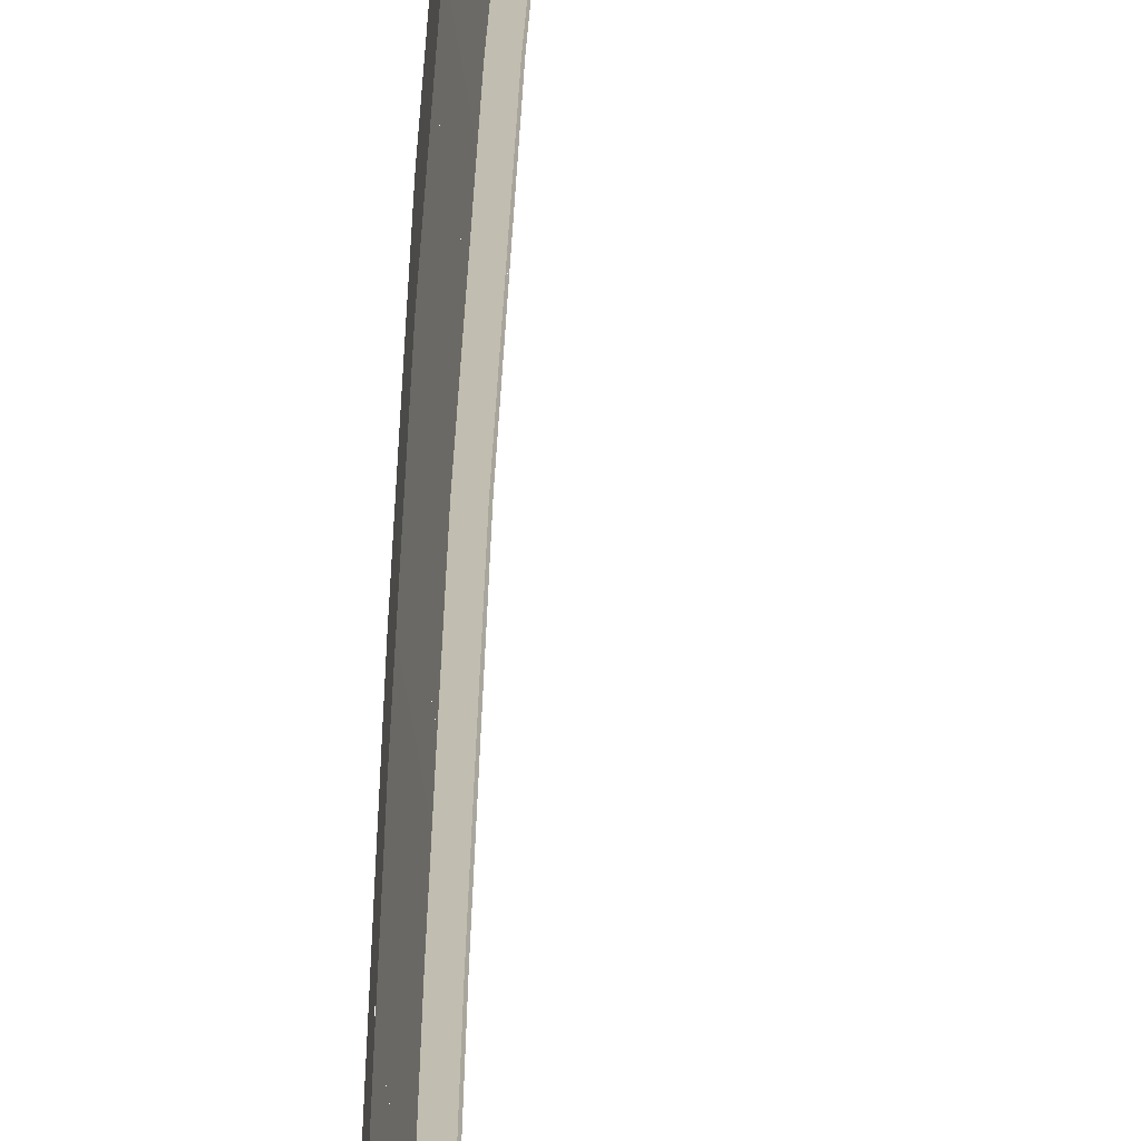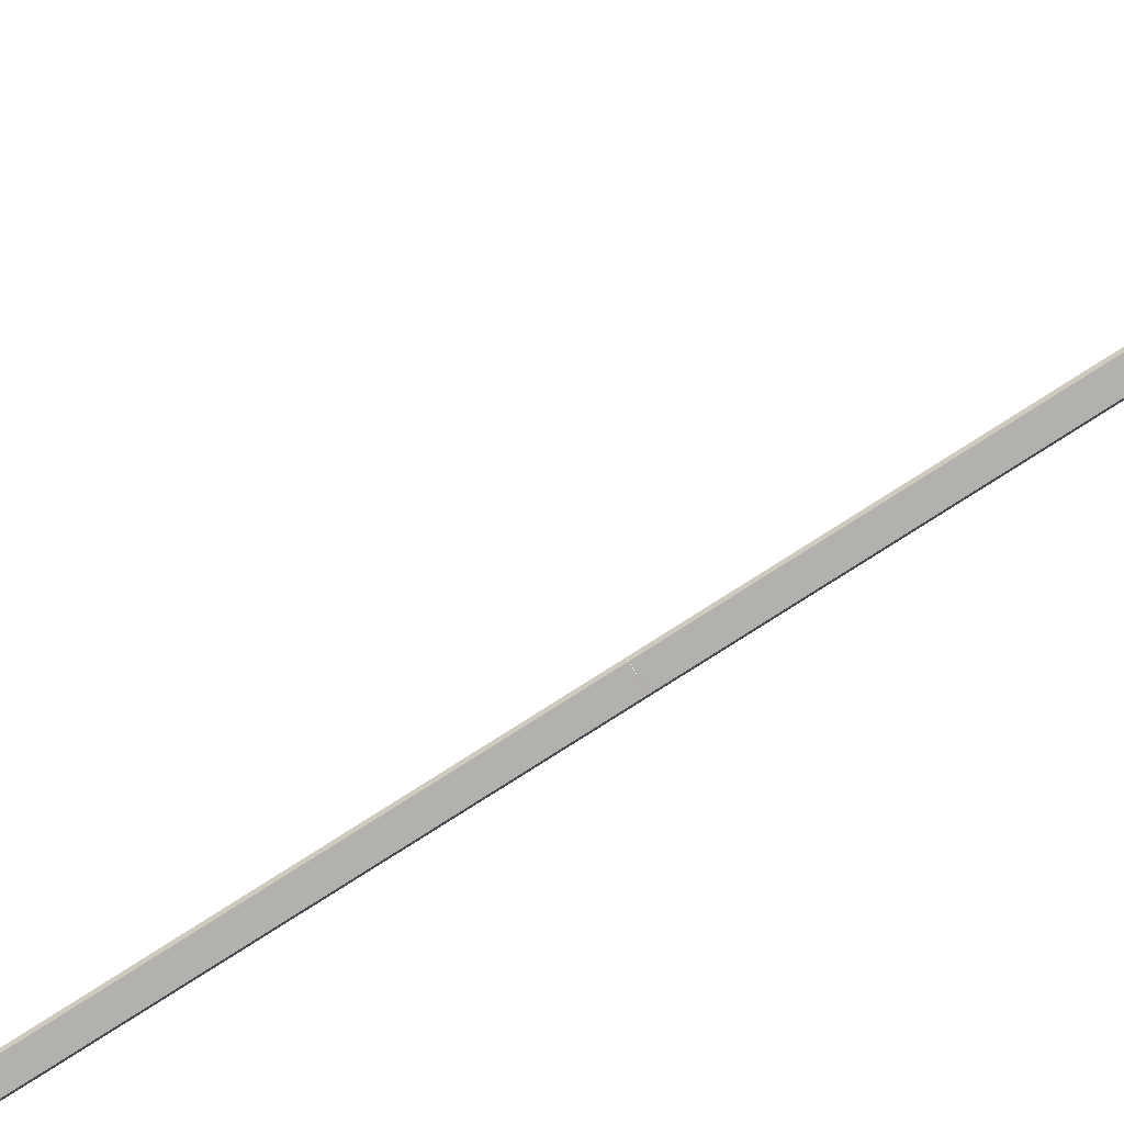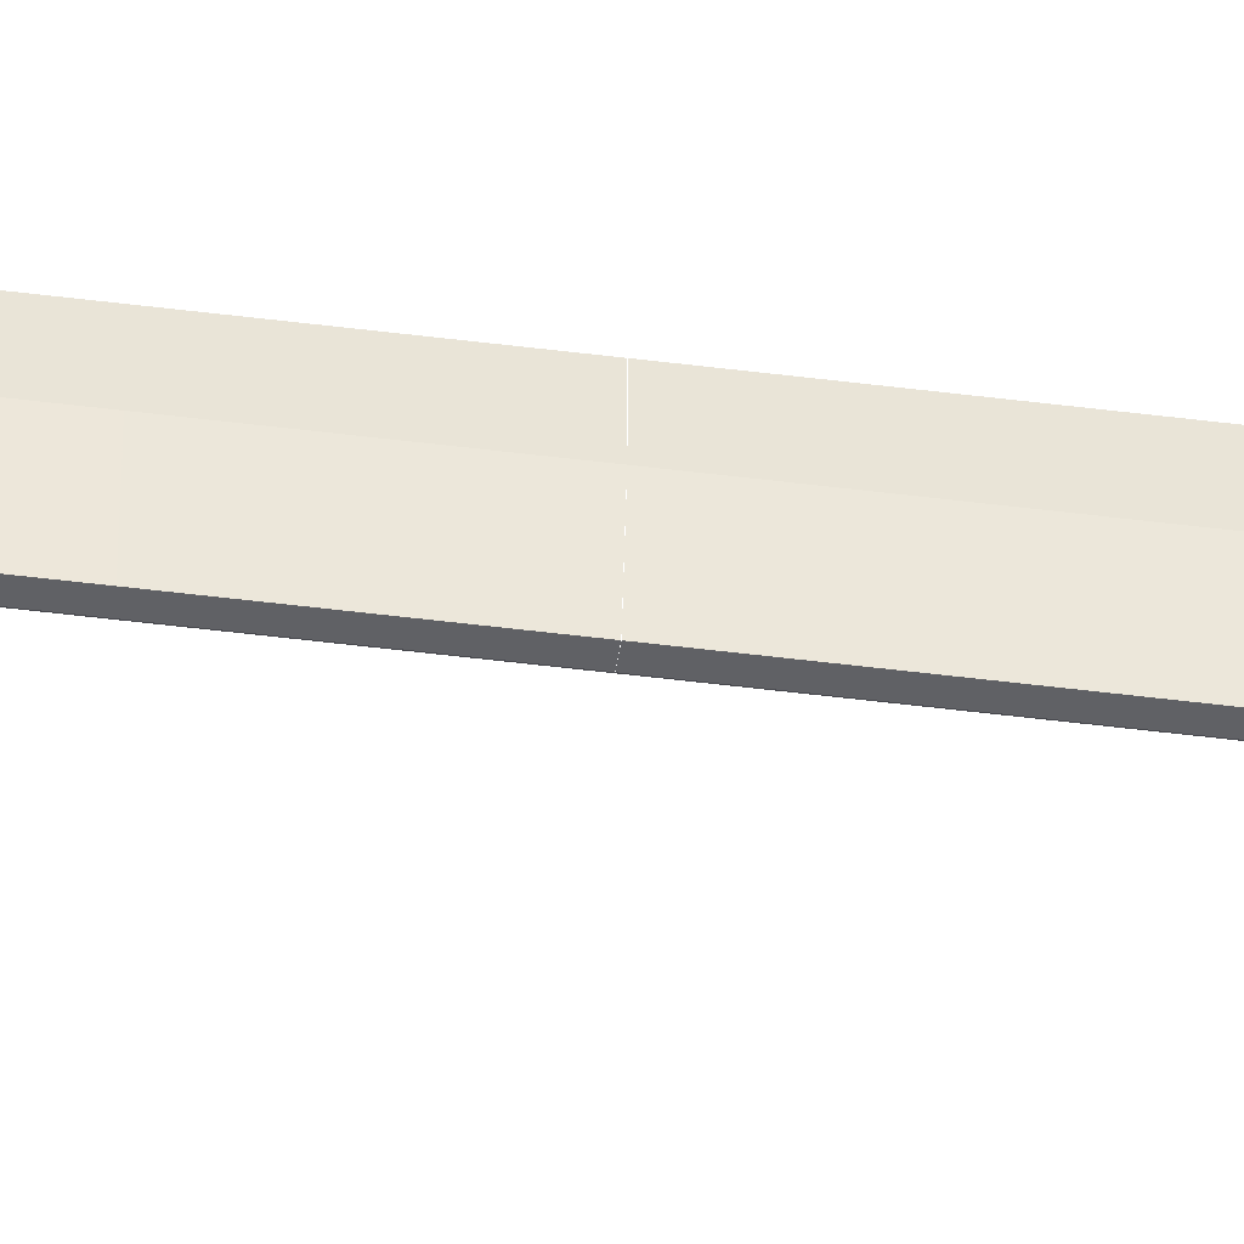
<metadata>
{"format":"obj","ext":"obj","renderer":"f3d","projection":"perspective","resolution":1024,"background":"white","views":[{"elev":16.6,"azim":3.5,"up":"+Z"},{"elev":-79.1,"azim":125.2,"up":"+Z"},{"elev":-47.8,"azim":-95.4,"up":"+Z"}]}
</metadata>
<code>
o _1WALL_03_EMIRATES_SUB1_Scene.652
v 2.139e+04 7.847e+04 -284.1
v 2.139e+04 7.847e+04 -355.9
v 2.137e+04 7.889e+04 -355.5
v 2.137e+04 7.889e+04 -283.7
v 2.143e+04 7.847e+04 -452.5
v 2.141e+04 7.889e+04 -452.2
v 2.141e+04 7.889e+04 -453.7
v 2.143e+04 7.847e+04 -454.1
v 2.141e+04 7.847e+04 -454.1
v 2.139e+04 7.889e+04 -453.7
v 2.138e+04 7.929e+04 -453.4
v 2.136e+04 7.929e+04 -355.2
v 2.14e+04 7.929e+04 -453.4
v 2.14e+04 7.929e+04 -451.8
v 2.136e+04 7.929e+04 -283.4
v 2.136e+04 7.929e+04 -283.4
v 2.136e+04 7.929e+04 -355.2
v 2.134e+04 7.969e+04 -354.7
v 2.134e+04 7.969e+04 -282.9
v 2.14e+04 7.929e+04 -451.8
v 2.138e+04 7.969e+04 -451.4
v 2.138e+04 7.969e+04 -452.9
v 2.14e+04 7.929e+04 -453.4
v 2.138e+04 7.929e+04 -453.4
v 2.136e+04 7.969e+04 -452.9
v 2.134e+04 8.009e+04 -452.3
v 2.132e+04 8.009e+04 -354.2
v 2.136e+04 8.009e+04 -452.3
v 2.136e+04 8.009e+04 -450.8
v 2.132e+04 8.009e+04 -282.3
v 2.132e+04 8.009e+04 -282.3
v 2.132e+04 8.009e+04 -354.2
v 2.13e+04 8.049e+04 -353.5
v 2.13e+04 8.049e+04 -281.7
v 2.136e+04 8.009e+04 -450.8
v 2.134e+04 8.049e+04 -450.2
v 2.134e+04 8.049e+04 -451.7
v 2.136e+04 8.009e+04 -452.3
v 2.134e+04 8.009e+04 -452.3
v 2.132e+04 8.049e+04 -451.7
v 2.13e+04 8.089e+04 -451
v 2.128e+04 8.089e+04 -352.9
v 2.132e+04 8.089e+04 -451
v 2.132e+04 8.089e+04 -449.5
v 2.128e+04 8.089e+04 -281
v 2.128e+04 8.089e+04 -281
v 2.128e+04 8.089e+04 -352.9
v 2.126e+04 8.128e+04 -352.2
v 2.126e+04 8.128e+04 -280.4
v 2.132e+04 8.089e+04 -449.5
v 2.13e+04 8.129e+04 -448.8
v 2.129e+04 8.129e+04 -450.4
v 2.132e+04 8.089e+04 -451
v 2.13e+04 8.089e+04 -451
v 2.128e+04 8.129e+04 -450.4
v 2.125e+04 8.169e+04 -449.6
v 2.124e+04 8.168e+04 -351.5
v 2.127e+04 8.169e+04 -449.6
v 2.128e+04 8.169e+04 -448.1
v 2.124e+04 8.168e+04 -279.6
v 2.124e+04 8.168e+04 -279.6
v 2.124e+04 8.168e+04 -351.5
v 2.122e+04 8.208e+04 -278.9
v 2.122e+04 8.208e+04 -350.7
v 2.128e+04 8.169e+04 -448.1
v 2.125e+04 8.209e+04 -447.4
v 2.125e+04 8.209e+04 -448.9
v 2.127e+04 8.169e+04 -449.6
v 2.125e+04 8.169e+04 -449.6
v 2.123e+04 8.208e+04 -448.9
v 2.121e+04 8.248e+04 -448.2
v 2.119e+04 8.248e+04 -350
v 2.123e+04 8.249e+04 -448.2
v 2.123e+04 8.249e+04 -446.6
v 2.119e+04 8.248e+04 -278.2
v 2.119e+04 8.248e+04 -278.2
v 2.119e+04 8.248e+04 -350
v 2.117e+04 8.288e+04 -277.4
v 2.117e+04 8.288e+04 -349.2
v 2.123e+04 8.249e+04 -446.6
v 2.121e+04 8.289e+04 -445.9
v 2.121e+04 8.289e+04 -447.4
v 2.123e+04 8.249e+04 -448.2
v 2.121e+04 8.248e+04 -448.2
v 2.119e+04 8.288e+04 -447.4
v 2.117e+04 8.328e+04 -446.7
v 2.115e+04 8.328e+04 -348.5
v 2.119e+04 8.328e+04 -446.7
v 2.119e+04 8.328e+04 -445.1
v 2.115e+04 8.328e+04 -276.7
v 2.115e+04 8.328e+04 -276.7
v 2.115e+04 8.328e+04 -348.5
v 2.114e+04 8.368e+04 -347.7
v 2.114e+04 8.368e+04 -275.9
v 2.119e+04 8.328e+04 -445.1
v 2.117e+04 8.368e+04 -444.4
v 2.117e+04 8.368e+04 -445.9
v 2.119e+04 8.328e+04 -446.7
v 2.117e+04 8.328e+04 -446.7
v 2.115e+04 8.368e+04 -445.9
v 2.114e+04 8.408e+04 -445.1
v 2.112e+04 8.408e+04 -347
v 2.116e+04 8.408e+04 -445.1
v 2.116e+04 8.408e+04 -443.6
v 2.112e+04 8.408e+04 -275.1
v 2.112e+04 8.408e+04 -275.1
v 2.112e+04 8.408e+04 -347
v 2.11e+04 8.448e+04 -346.2
v 2.11e+04 8.448e+04 -274.4
v 2.116e+04 8.408e+04 -443.6
v 2.114e+04 8.448e+04 -442.9
v 2.114e+04 8.448e+04 -444.4
v 2.116e+04 8.408e+04 -445.1
v 2.114e+04 8.408e+04 -445.1
v 2.112e+04 8.448e+04 -444.4
v 2.111e+04 8.488e+04 -443.6
v 2.109e+04 8.488e+04 -345.5
v 2.112e+04 8.488e+04 -443.6
v 2.113e+04 8.488e+04 -442.1
v 2.109e+04 8.488e+04 -273.6
v 2.109e+04 8.488e+04 -273.6
v 2.109e+04 8.488e+04 -345.5
v 2.107e+04 8.528e+04 -344.7
v 2.107e+04 8.528e+04 -272.9
v 2.113e+04 8.488e+04 -442.1
v 2.111e+04 8.528e+04 -441.4
v 2.111e+04 8.528e+04 -442.9
v 2.112e+04 8.488e+04 -443.6
v 2.111e+04 8.488e+04 -443.6
v 2.109e+04 8.528e+04 -442.9
v 2.108e+04 8.568e+04 -442.2
v 2.106e+04 8.568e+04 -344
v 2.11e+04 8.568e+04 -442.2
v 2.11e+04 8.568e+04 -440.7
v 2.106e+04 8.568e+04 -272.2
v 2.106e+04 8.568e+04 -272.2
v 2.106e+04 8.568e+04 -344
v 2.105e+04 8.608e+04 -343.3
v 2.105e+04 8.608e+04 -271.5
v 2.11e+04 8.568e+04 -440.7
v 2.109e+04 8.608e+04 -439.9
v 2.109e+04 8.608e+04 -441.5
v 2.11e+04 8.568e+04 -442.2
v 2.108e+04 8.568e+04 -442.2
v 2.107e+04 8.608e+04 -441.5
v 2.107e+04 8.648e+04 -440.8
v 2.105e+04 8.648e+04 -342.6
v 2.109e+04 8.648e+04 -440.8
v 2.109e+04 8.648e+04 -439.3
v 2.105e+04 8.648e+04 -270.8
v 2.105e+04 8.648e+04 -270.8
v 2.105e+04 8.648e+04 -342.6
v 2.105e+04 8.688e+04 -342
v 2.105e+04 8.688e+04 -270.1
v 2.109e+04 8.648e+04 -439.3
v 2.108e+04 8.688e+04 -438.6
v 2.108e+04 8.688e+04 -440.1
v 2.109e+04 8.648e+04 -440.8
v 2.107e+04 8.648e+04 -440.8
v 2.106e+04 8.688e+04 -440.1
v 2.107e+04 8.728e+04 -439.5
v 2.105e+04 8.728e+04 -341.4
v 2.109e+04 8.728e+04 -439.5
v 2.109e+04 8.728e+04 -438
v 2.105e+04 8.728e+04 -269.5
v 2.105e+04 8.728e+04 -269.5
v 2.105e+04 8.728e+04 -341.4
v 2.106e+04 8.768e+04 -340.8
v 2.106e+04 8.768e+04 -269
v 2.109e+04 8.728e+04 -438
v 2.11e+04 8.768e+04 -437.4
v 2.11e+04 8.768e+04 -439
v 2.109e+04 8.728e+04 -439.5
v 2.108e+04 8.768e+04 -439
v 2.107e+04 8.728e+04 -439.5
v 2.11e+04 8.808e+04 -438.6
v 2.108e+04 8.808e+04 -340.4
v 2.112e+04 8.808e+04 -438.6
v 2.112e+04 8.808e+04 -437
v 2.108e+04 8.808e+04 -268.6
f 1 3 2
f 3 1 4
f 5 7 6
f 7 5 8
f 9 7 8
f 7 9 10
f 9 3 10
f 3 9 2
f 10 12 11
f 12 10 3
f 10 13 7
f 13 10 11
f 6 13 14
f 13 6 7
f 4 12 3
f 12 4 15
f 16 18 17
f 18 16 19
f 20 22 21
f 22 20 23
f 24 22 23
f 22 24 25
f 24 18 25
f 18 24 17
f 25 27 26
f 27 25 18
f 25 28 22
f 28 25 26
f 21 28 29
f 28 21 22
f 19 27 18
f 27 19 30
f 31 33 32
f 33 31 34
f 35 37 36
f 37 35 38
f 39 37 38
f 37 39 40
f 39 33 40
f 33 39 32
f 40 42 41
f 42 40 33
f 40 43 37
f 43 40 41
f 36 43 44
f 43 36 37
f 34 42 33
f 42 34 45
f 46 48 47
f 48 46 49
f 50 52 51
f 52 50 53
f 54 52 53
f 52 54 55
f 54 48 55
f 48 54 47
f 55 57 56
f 57 55 48
f 55 58 52
f 58 55 56
f 51 58 59
f 58 51 52
f 49 57 48
f 57 49 60
f 61 63 62
f 64 62 63
f 65 67 66
f 67 65 68
f 69 67 68
f 67 69 70
f 69 64 70
f 64 69 62
f 70 72 71
f 72 70 64
f 70 73 67
f 73 70 71
f 66 73 74
f 73 66 67
f 63 75 64
f 72 64 75
f 76 78 77
f 79 77 78
f 80 82 81
f 82 80 83
f 84 82 83
f 82 84 85
f 84 79 85
f 79 84 77
f 85 87 86
f 87 85 79
f 85 88 82
f 88 85 86
f 81 88 89
f 88 81 82
f 78 87 79
f 87 78 90
f 91 93 92
f 93 91 94
f 95 97 96
f 97 95 98
f 99 97 98
f 97 99 100
f 99 93 100
f 93 99 92
f 100 102 101
f 102 100 93
f 97 101 103
f 101 97 100
f 96 103 104
f 103 96 97
f 94 102 93
f 102 94 105
f 106 108 107
f 108 106 109
f 110 112 111
f 112 110 113
f 114 112 113
f 112 114 115
f 114 108 115
f 108 114 107
f 115 117 116
f 117 115 108
f 112 116 118
f 116 112 115
f 111 118 119
f 118 111 112
f 109 117 108
f 117 109 120
f 121 123 122
f 123 121 124
f 125 127 126
f 127 125 128
f 129 127 128
f 127 129 130
f 129 123 130
f 123 129 122
f 130 132 131
f 132 130 123
f 127 131 133
f 131 127 130
f 126 133 134
f 133 126 127
f 124 132 123
f 132 124 135
f 136 138 137
f 138 136 139
f 140 142 141
f 142 140 143
f 144 142 143
f 142 144 145
f 144 138 145
f 138 144 137
f 145 147 146
f 147 145 138
f 142 146 148
f 146 142 145
f 141 148 149
f 148 141 142
f 139 150 138
f 147 138 150
f 151 153 152
f 153 151 154
f 155 157 156
f 157 155 158
f 159 157 158
f 157 159 160
f 159 153 160
f 153 159 152
f 161 160 153
f 161 153 162
f 161 157 160
f 157 161 163
f 156 163 164
f 163 156 157
f 154 165 153
f 162 153 165
f 166 168 167
f 168 166 169
f 170 172 171
f 172 170 173
f 172 175 174
f 175 172 173
f 174 175 167
f 174 167 168
f 176 174 168
f 176 168 177
f 178 174 176
f 174 178 172
f 171 178 179
f 178 171 172
f 169 177 168
f 177 169 180

</code>
